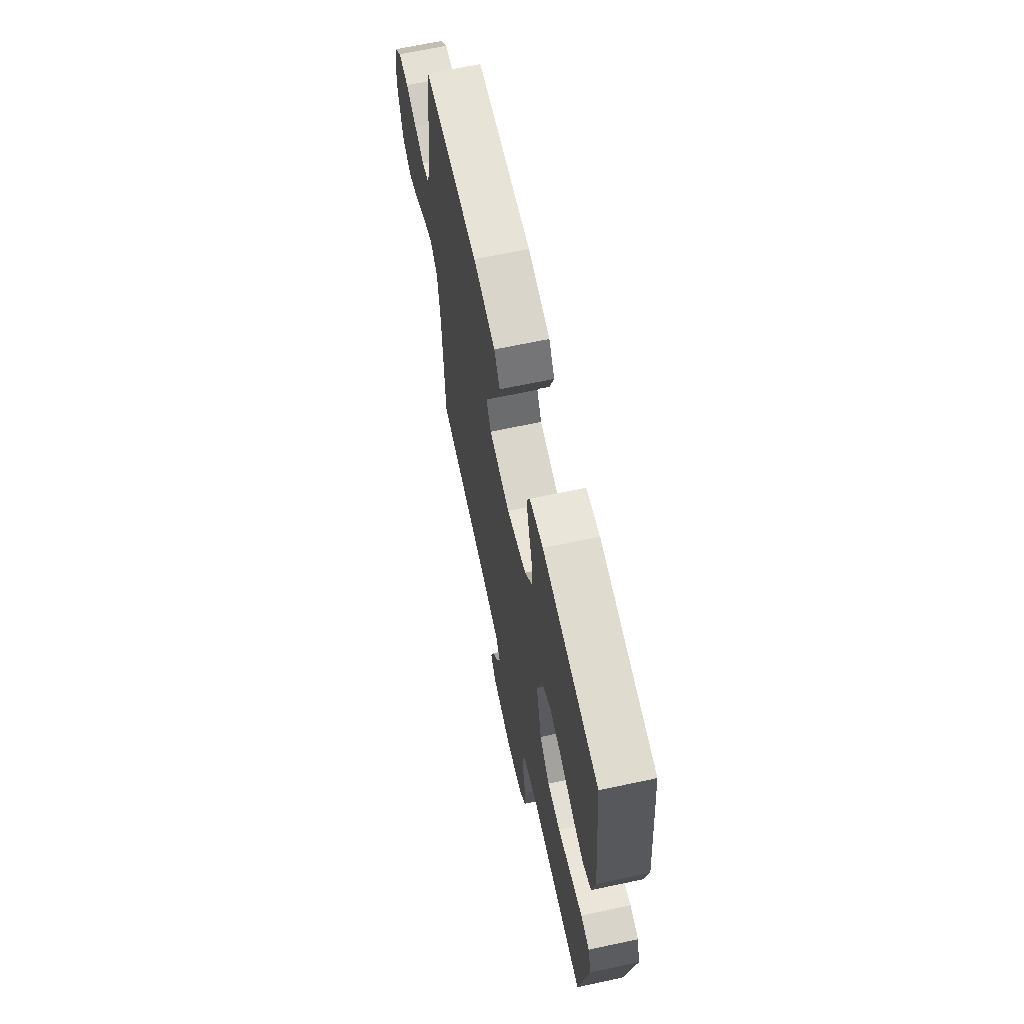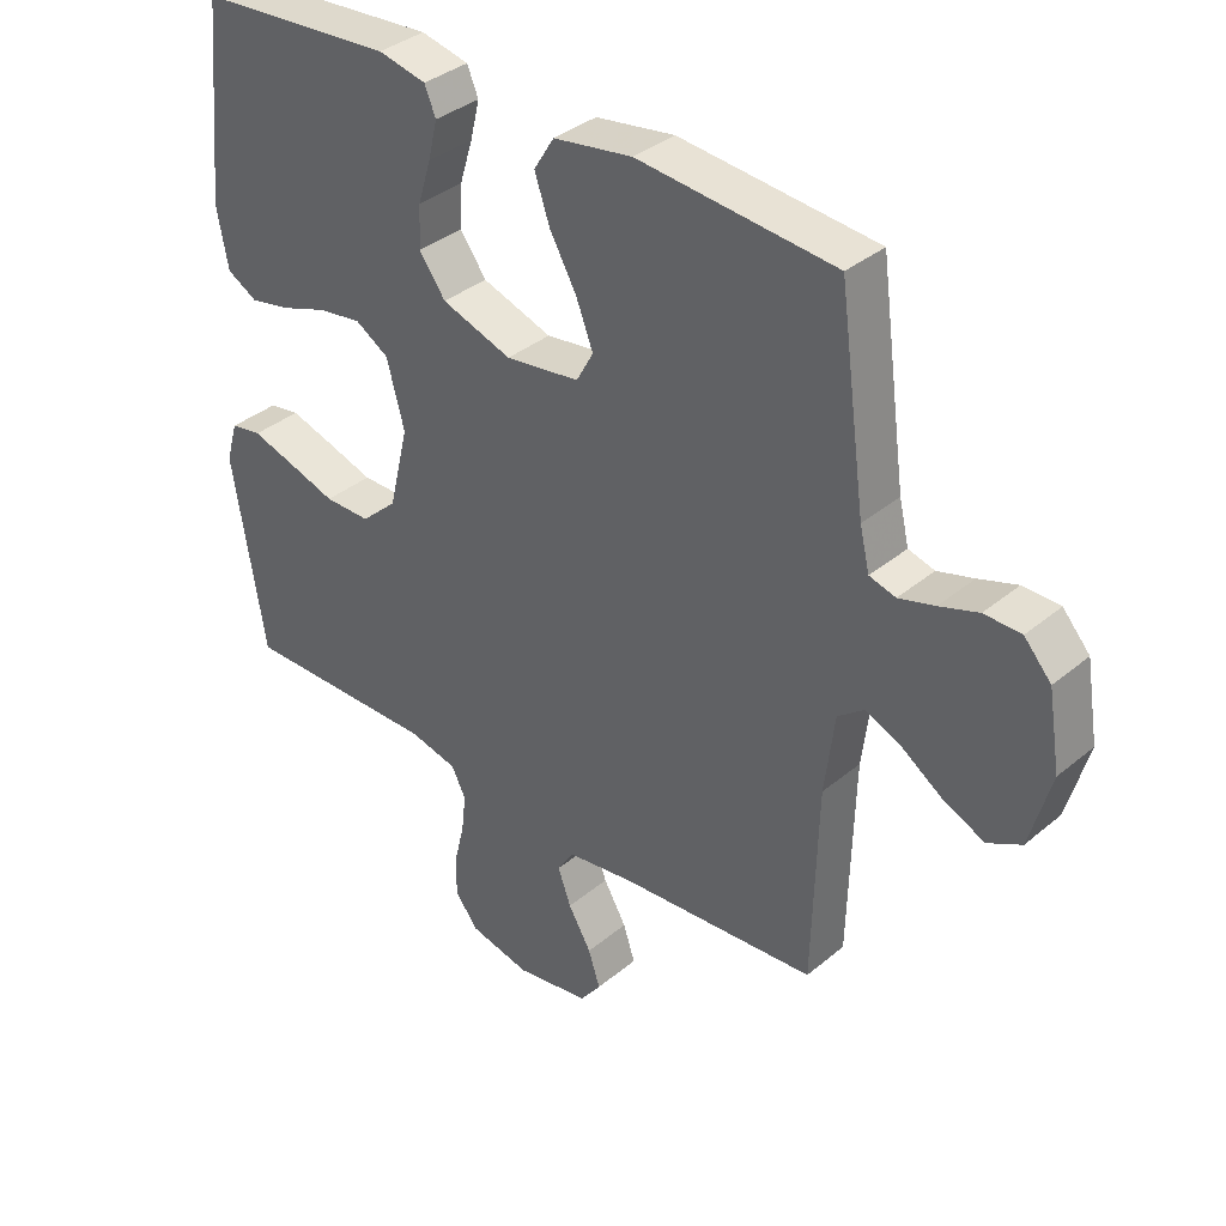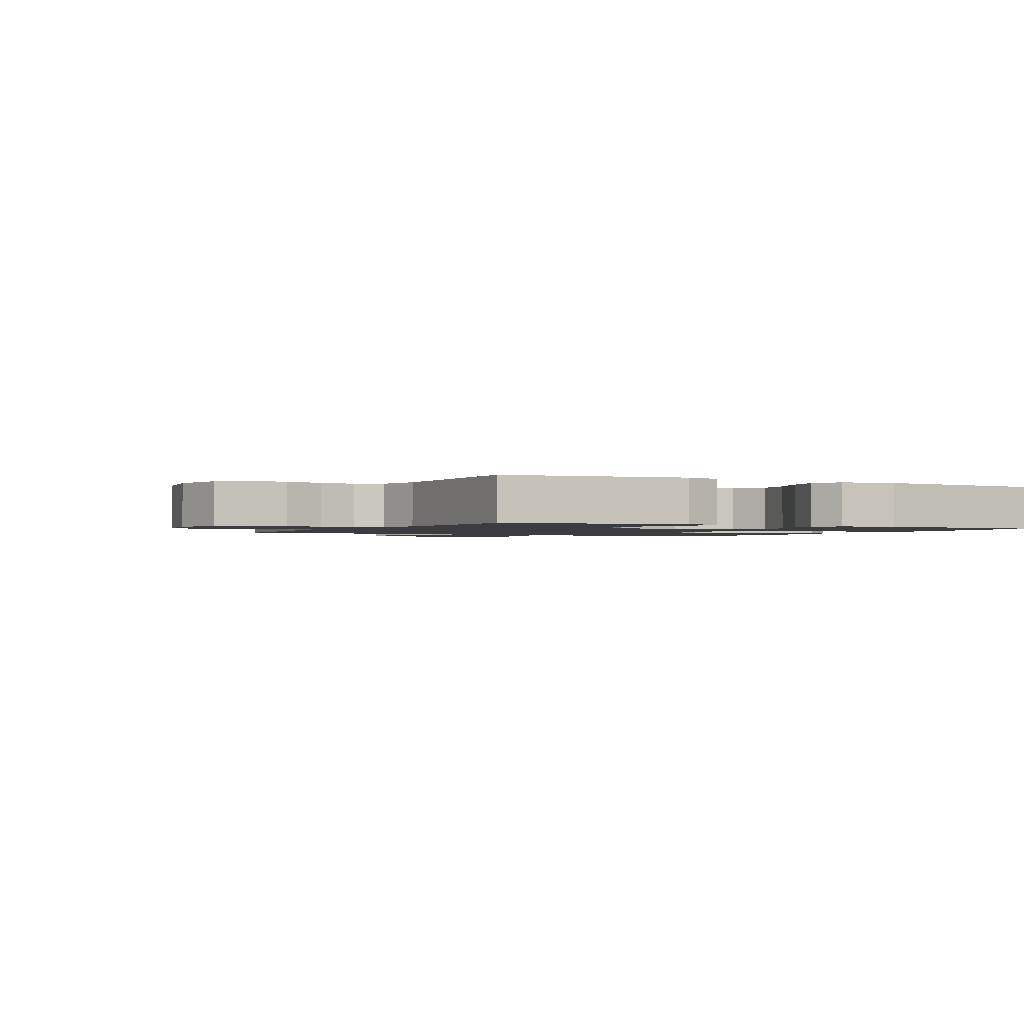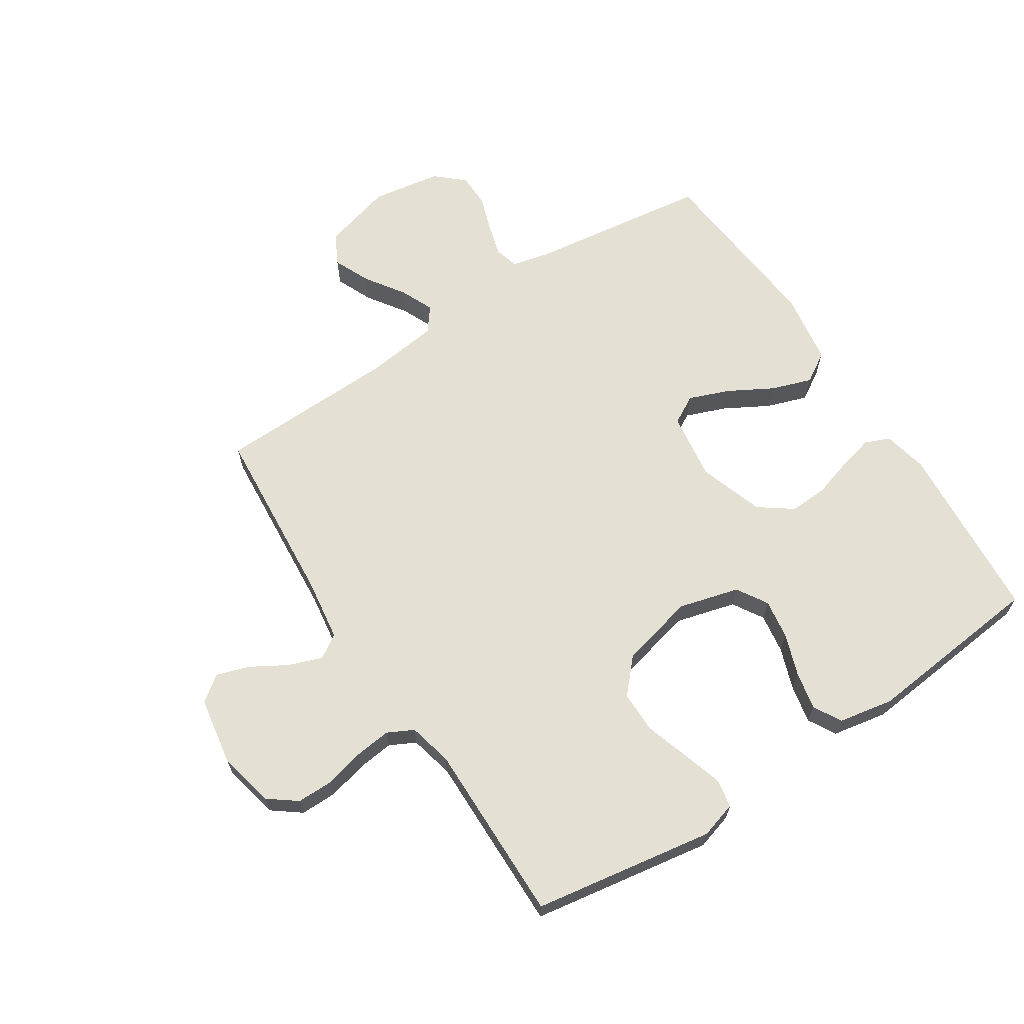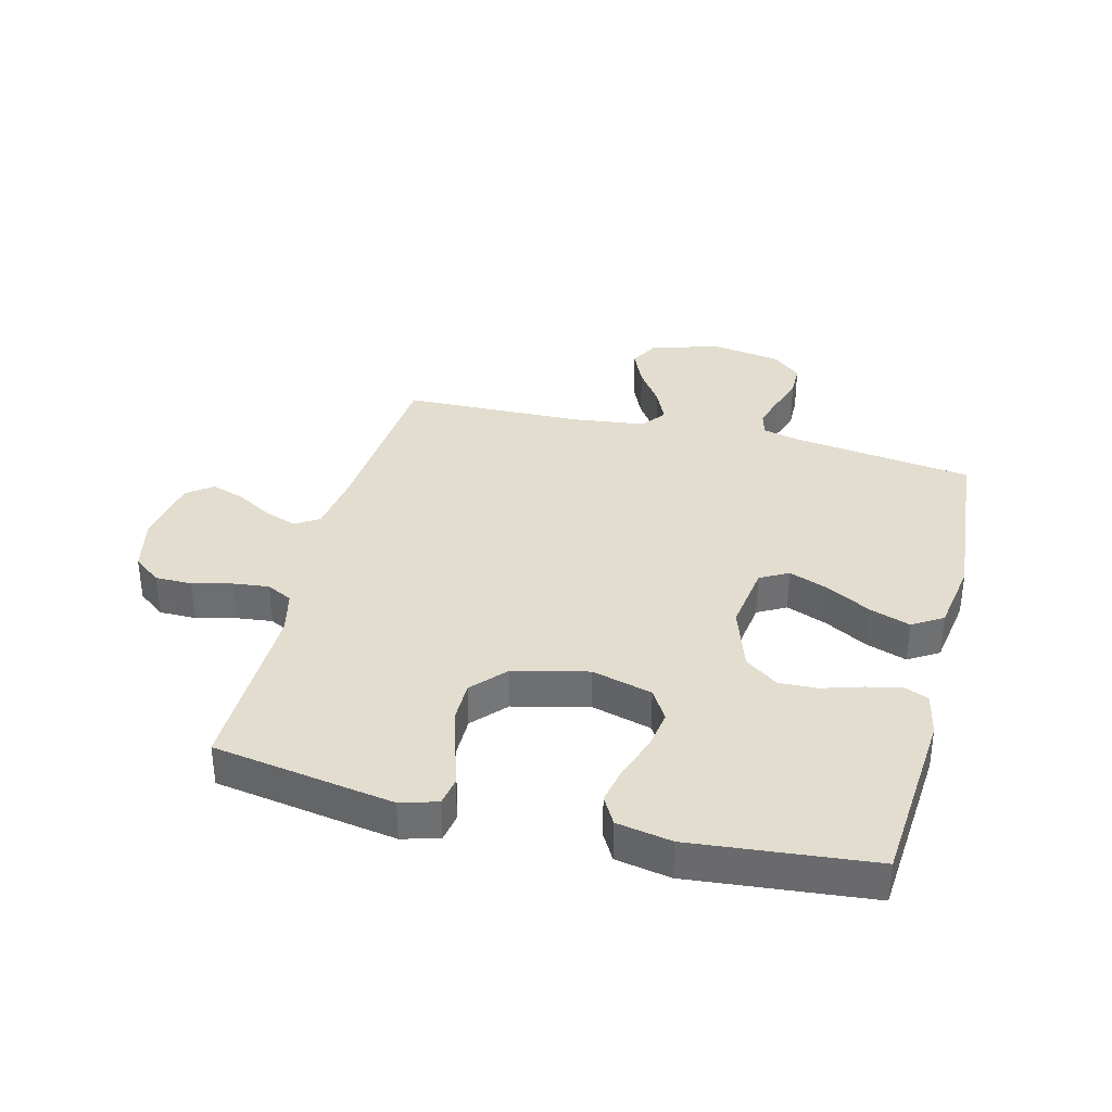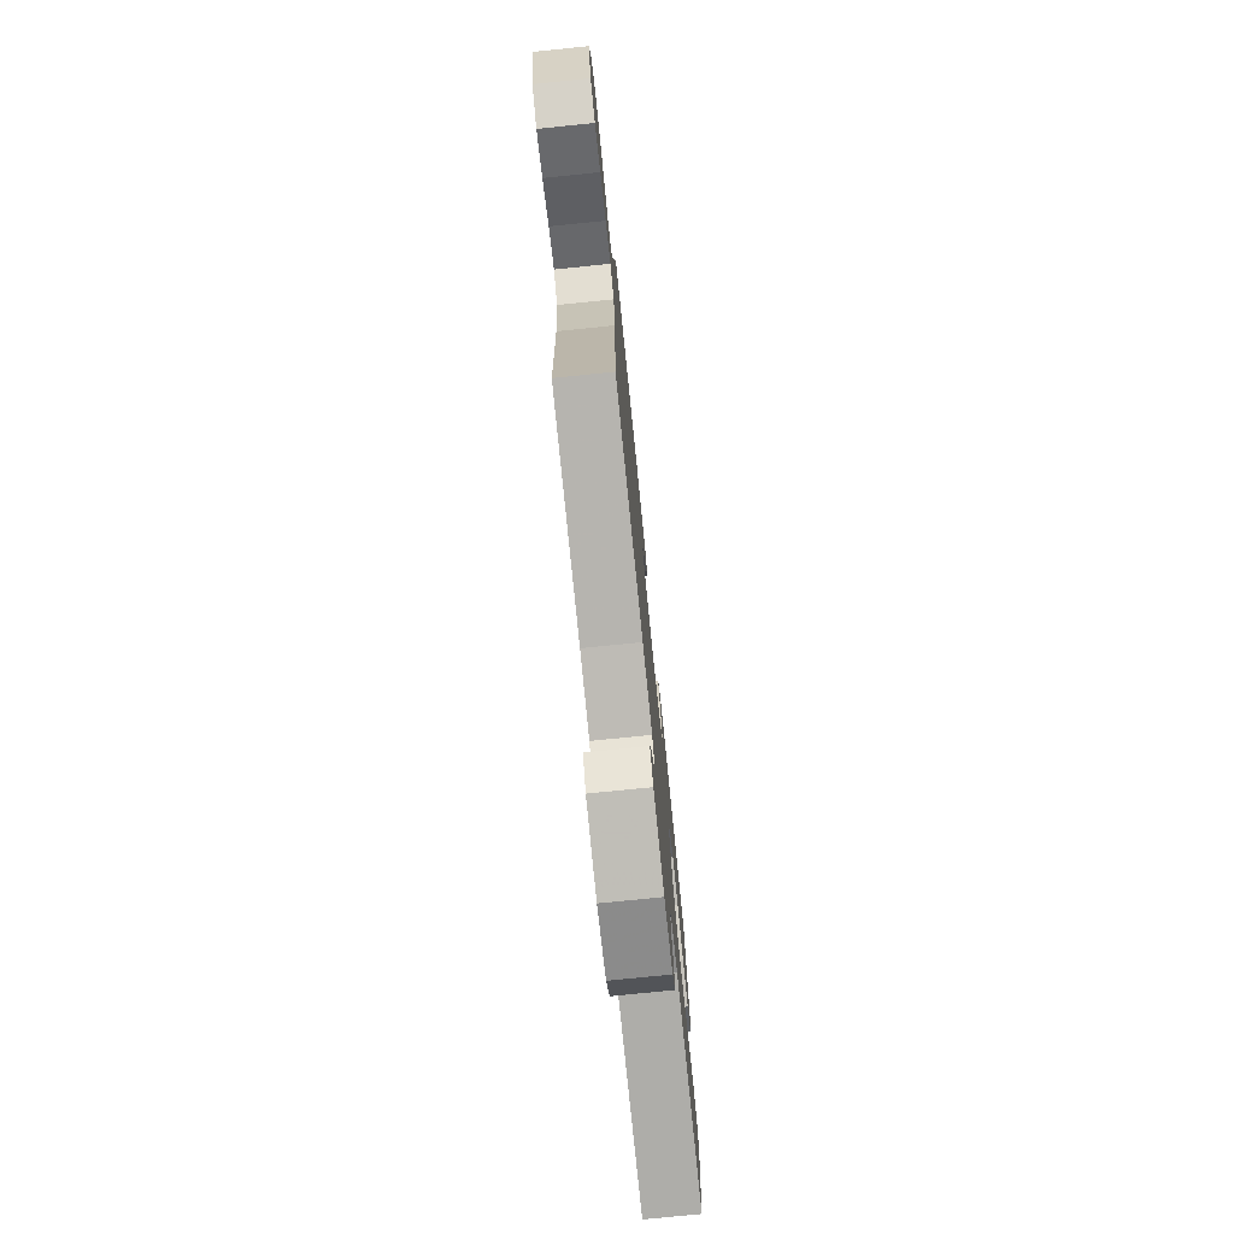
<metadata>
{"format":"obj","ext":"obj","renderer":"f3d","projection":"perspective","resolution":1024,"background":"white","views":[{"elev":66.3,"azim":-102.1,"up":"+Z"},{"elev":36.2,"azim":42.8,"up":"+Z"},{"elev":-1.5,"azim":-117.6,"up":"+Y"},{"elev":65.5,"azim":-123.1,"up":"+Y"},{"elev":35.6,"azim":-75.7,"up":"+Y"},{"elev":-76.3,"azim":95.8,"up":"+Z"}]}
</metadata>
<code>
v -0.5 0.07 -0.5
v -0.549 0.07 -0.2
v -0.531 0.07 -0.139
v -0.484 0.07 -0.131
v -0.418 0.07 -0.151
v -0.345 0.07 -0.174
v -0.275 0.07 -0.174
v -0.22 0.07 -0.124
v -0.19 0.07 0
v -0.217 0.07 0.1
v -0.268 0.07 0.131
v -0.334 0.07 0.121
v -0.404 0.07 0.096
v -0.467 0.07 0.083
v -0.513 0.07 0.109
v -0.53 0.07 0.2
v -0.5 0.07 0.5
v -0.2 0.07 0.523
v -0.127 0.07 0.507
v -0.11 0.07 0.466
v -0.124 0.07 0.408
v -0.144 0.07 0.343
v -0.147 0.07 0.279
v -0.107 0.07 0.224
v 0 0.07 0.188
v 0.113 0.07 0.204
v 0.139 0.07 0.251
v 0.113 0.07 0.318
v 0.072 0.07 0.391
v 0.049 0.07 0.458
v 0.08 0.07 0.508
v 0.2 0.07 0.527
v 0.5 0.07 0.5
v 0.541 0.07 0.2
v 0.556 0.07 0.137
v 0.596 0.07 0.126
v 0.651 0.07 0.142
v 0.71 0.07 0.162
v 0.766 0.07 0.161
v 0.807 0.07 0.115
v 0.826 0.07 0
v 0.794 0.07 -0.116
v 0.743 0.07 -0.143
v 0.682 0.07 -0.116
v 0.619 0.07 -0.073
v 0.563 0.07 -0.048
v 0.523 0.07 -0.079
v 0.508 0.07 -0.2
v 0.5 0.07 -0.5
v 0.2 0.07 -0.524
v 0.097 0.07 -0.539
v 0.072 0.07 -0.578
v 0.092 0.07 -0.633
v 0.127 0.07 -0.693
v 0.145 0.07 -0.748
v 0.113 0.07 -0.79
v 0 0.07 -0.809
v -0.093 0.07 -0.788
v -0.128 0.07 -0.742
v -0.128 0.07 -0.681
v -0.112 0.07 -0.616
v -0.105 0.07 -0.556
v -0.127 0.07 -0.513
v -0.2 0.07 -0.496
v -0.5 0 -0.5
v -0.549 0 -0.2
v -0.531 0 -0.139
v -0.484 0 -0.131
v -0.418 0 -0.151
v -0.345 0 -0.174
v -0.275 0 -0.174
v -0.22 0 -0.124
v -0.19 0 0
v -0.217 0 0.1
v -0.268 0 0.131
v -0.334 0 0.121
v -0.404 0 0.096
v -0.467 0 0.083
v -0.513 0 0.109
v -0.53 0 0.2
v -0.5 0 0.5
v -0.2 0 0.523
v -0.127 0 0.507
v -0.11 0 0.466
v -0.124 0 0.408
v -0.144 0 0.343
v -0.147 0 0.279
v -0.107 0 0.224
v 0 0 0.188
v 0.113 0 0.204
v 0.139 0 0.251
v 0.113 0 0.318
v 0.072 0 0.391
v 0.049 0 0.458
v 0.08 0 0.508
v 0.2 0 0.527
v 0.5 0 0.5
v 0.541 0 0.2
v 0.556 0 0.137
v 0.596 0 0.126
v 0.651 0 0.142
v 0.71 0 0.162
v 0.766 0 0.161
v 0.807 0 0.115
v 0.826 0 0
v 0.794 0 -0.116
v 0.743 0 -0.143
v 0.682 0 -0.116
v 0.619 0 -0.073
v 0.563 0 -0.048
v 0.523 0 -0.079
v 0.508 0 -0.2
v 0.5 0 -0.5
v 0.2 0 -0.524
v 0.097 0 -0.539
v 0.072 0 -0.578
v 0.092 0 -0.633
v 0.127 0 -0.693
v 0.145 0 -0.748
v 0.113 0 -0.79
v 0 0 -0.809
v -0.093 0 -0.788
v -0.128 0 -0.742
v -0.128 0 -0.681
v -0.112 0 -0.616
v -0.105 0 -0.556
v -0.127 0 -0.513
v -0.2 0 -0.496
f 58 59 60 61
f 58 61 62
f 57 58 62
f 56 57 62
f 53 54 55 56
f 52 53 56 62
f 51 52 62 63
f 48 49 50
f 47 48 50 51
f 42 43 44 45
f 42 45 46
f 41 42 46
f 40 41 46
f 37 38 39 40
f 36 37 40 46
f 35 36 46 47
f 31 32 33 34
f 28 29 30 31
f 27 28 31 34
f 26 27 34 35
f 19 20 21 22
f 17 18 19 22
f 17 22 23
f 16 17 23 24
f 12 13 14 15
f 11 12 15 16
f 3 4 5 6
f 1 2 3 6
f 64 1 6 7
f 63 64 7 8
f 51 63 8 9
f 47 51 9 10
f 25 26 35 47
f 25 47 10 11
f 11 16 24 25
f 125 124 123 122
f 126 125 122
f 126 122 121
f 126 121 120
f 120 119 118 117
f 126 120 117 116
f 127 126 116 115
f 114 113 112
f 115 114 112 111
f 109 108 107 106
f 110 109 106
f 110 106 105
f 110 105 104
f 104 103 102 101
f 110 104 101 100
f 111 110 100 99
f 98 97 96 95
f 95 94 93 92
f 98 95 92 91
f 99 98 91 90
f 86 85 84 83
f 86 83 82 81
f 87 86 81
f 88 87 81 80
f 79 78 77 76
f 80 79 76 75
f 70 69 68 67
f 70 67 66 65
f 71 70 65 128
f 72 71 128 127
f 73 72 127 115
f 74 73 115 111
f 111 99 90 89
f 75 74 111 89
f 89 88 80 75
f 1 65 66 2
f 2 66 67 3
f 3 67 68 4
f 4 68 69 5
f 5 69 70 6
f 6 70 71 7
f 7 71 72 8
f 8 72 73 9
f 9 73 74 10
f 10 74 75 11
f 11 75 76 12
f 12 76 77 13
f 13 77 78 14
f 14 78 79 15
f 15 79 80 16
f 16 80 81 17
f 17 81 82 18
f 18 82 83 19
f 19 83 84 20
f 20 84 85 21
f 21 85 86 22
f 22 86 87 23
f 23 87 88 24
f 24 88 89 25
f 25 89 90 26
f 26 90 91 27
f 27 91 92 28
f 28 92 93 29
f 29 93 94 30
f 30 94 95 31
f 31 95 96 32
f 32 96 97 33
f 33 97 98 34
f 34 98 99 35
f 35 99 100 36
f 36 100 101 37
f 37 101 102 38
f 38 102 103 39
f 39 103 104 40
f 40 104 105 41
f 41 105 106 42
f 42 106 107 43
f 43 107 108 44
f 44 108 109 45
f 45 109 110 46
f 46 110 111 47
f 47 111 112 48
f 48 112 113 49
f 49 113 114 50
f 50 114 115 51
f 51 115 116 52
f 52 116 117 53
f 53 117 118 54
f 54 118 119 55
f 55 119 120 56
f 56 120 121 57
f 57 121 122 58
f 58 122 123 59
f 59 123 124 60
f 60 124 125 61
f 61 125 126 62
f 62 126 127 63
f 63 127 128 64
f 64 128 65 1

</code>
